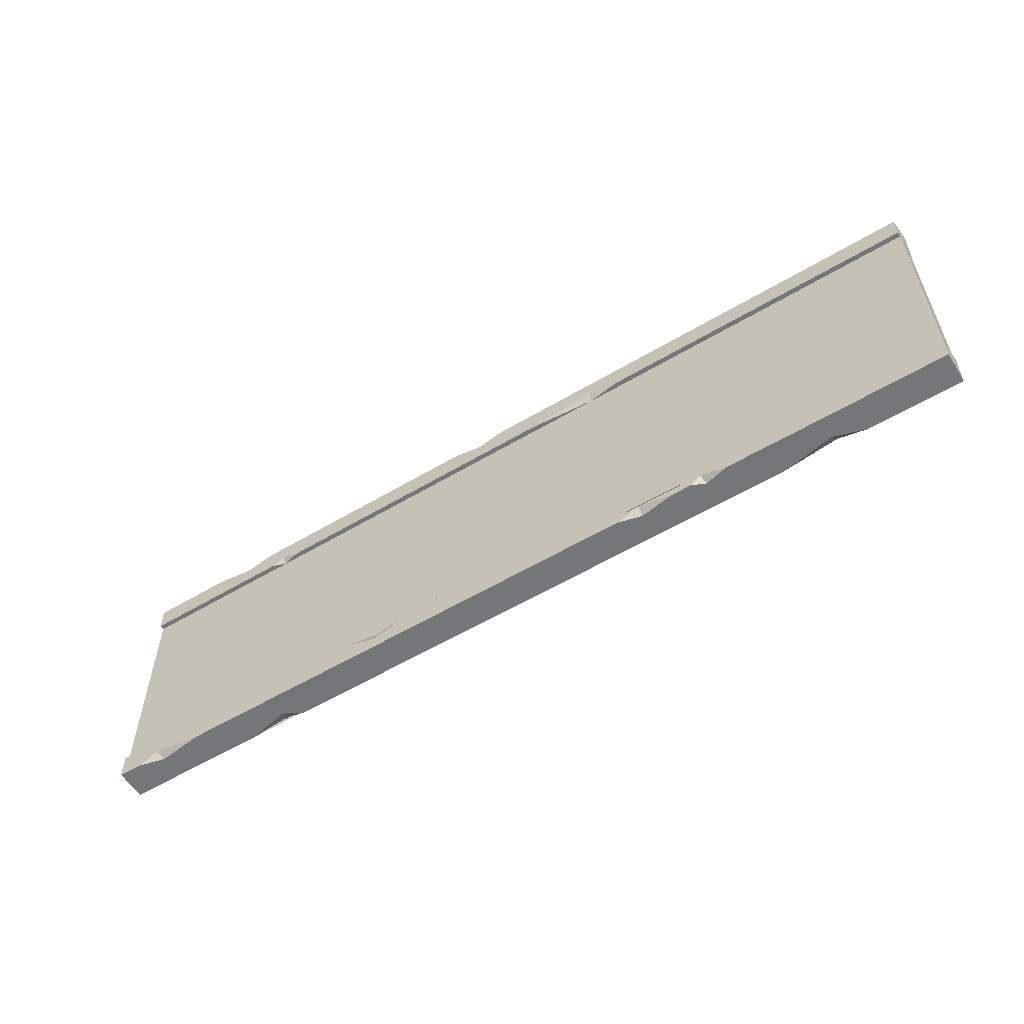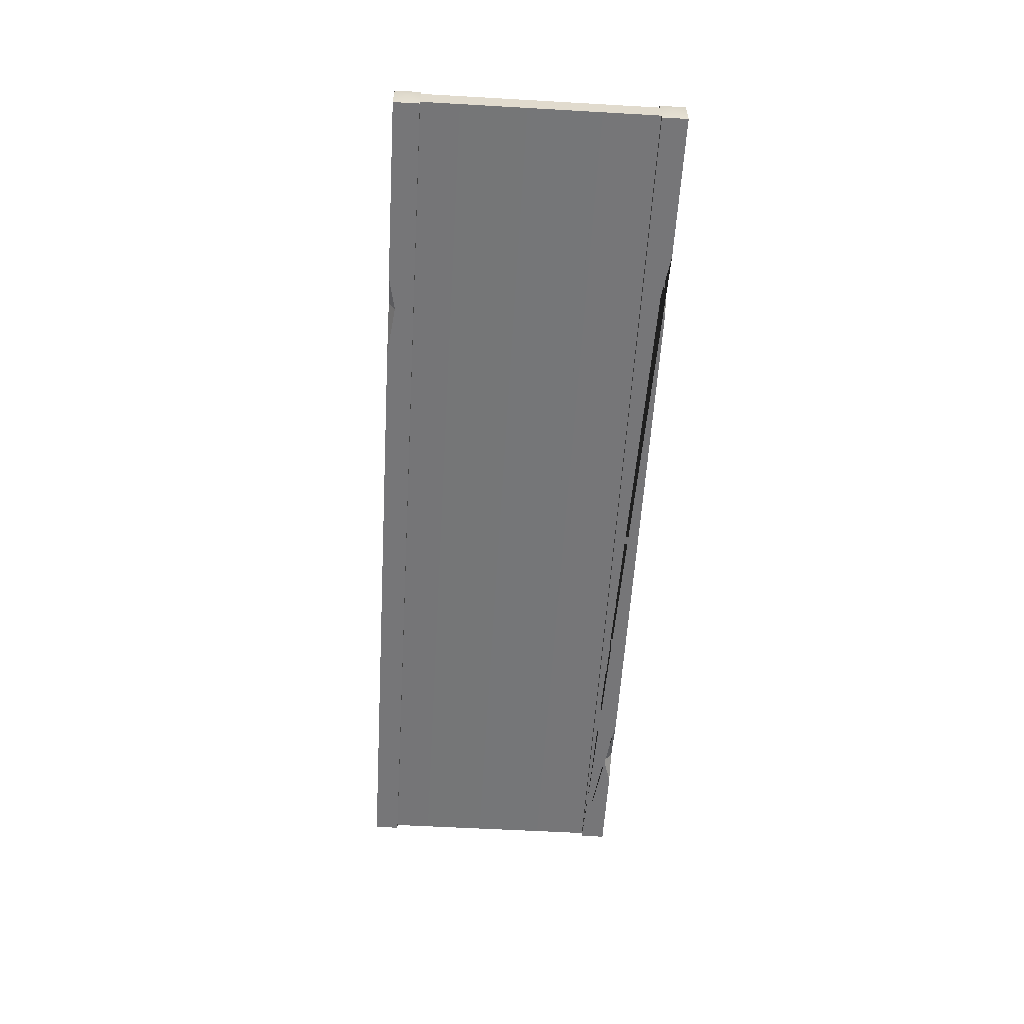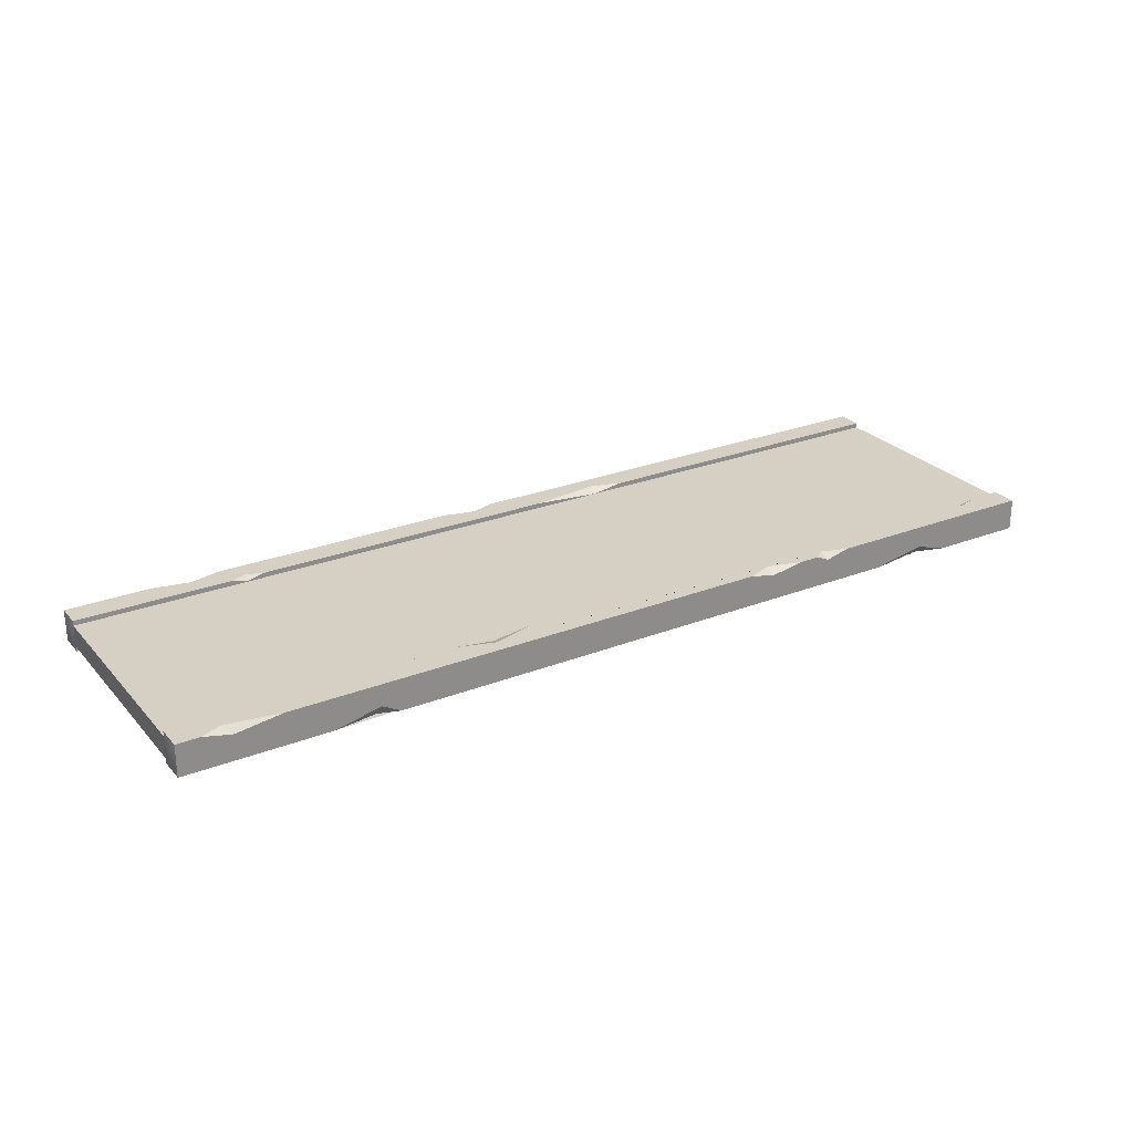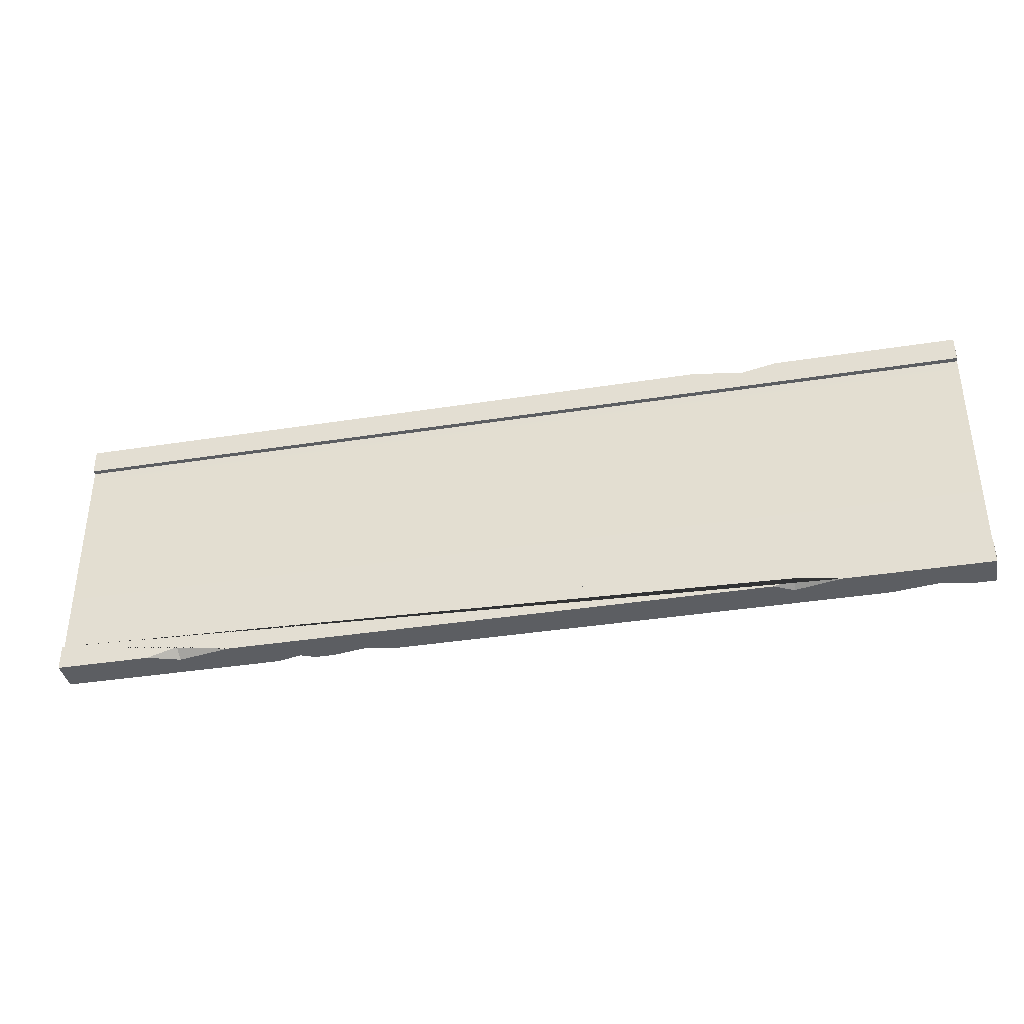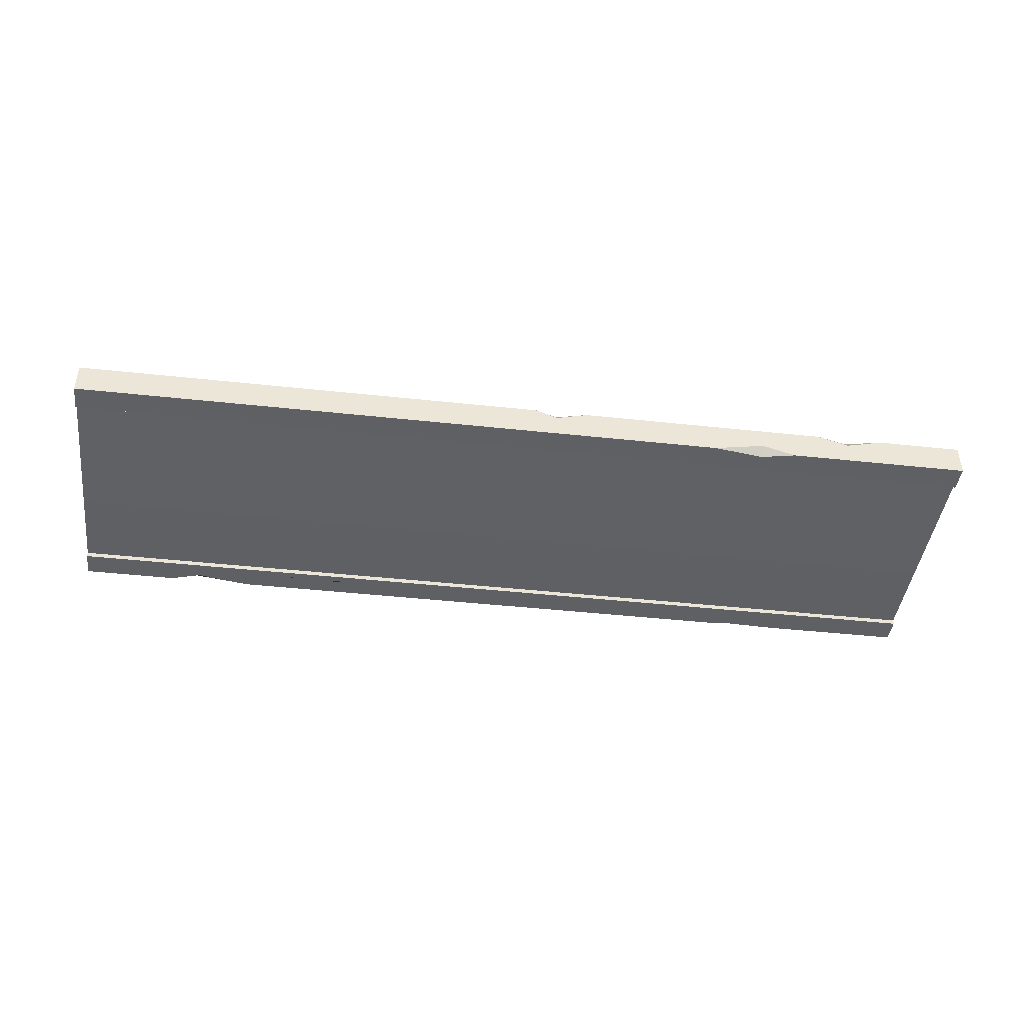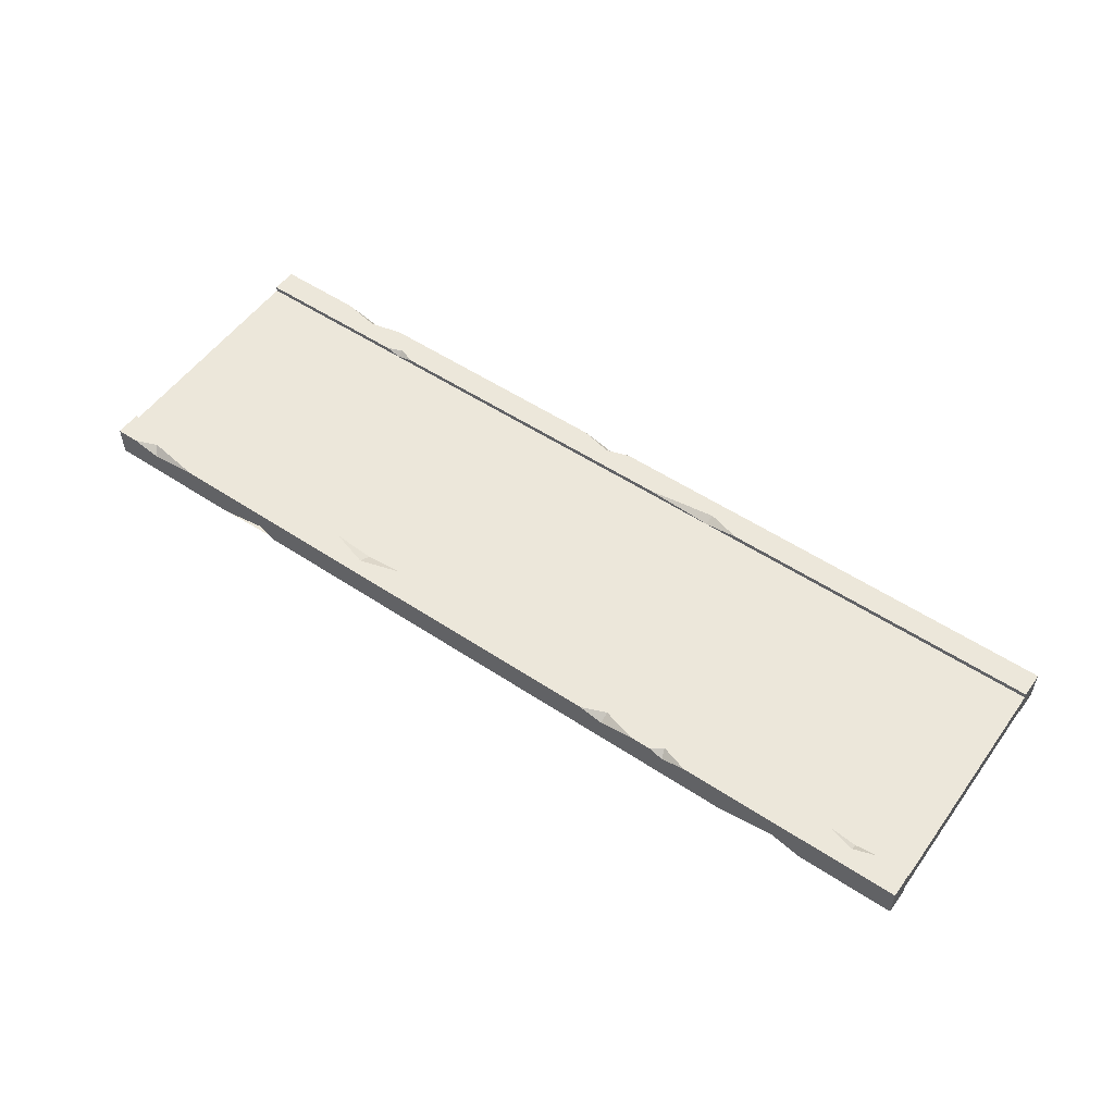
<metadata>
{"format":"obj","ext":"obj","renderer":"f3d","projection":"perspective","resolution":1024,"background":"white","views":[{"elev":-56.7,"azim":-148.1,"up":"+Z"},{"elev":-56.9,"azim":86.6,"up":"+Y"},{"elev":26.2,"azim":148.3,"up":"+Y"},{"elev":-37.6,"azim":11.4,"up":"+Z"},{"elev":-43.5,"azim":-7.3,"up":"+Y"},{"elev":54.1,"azim":-144.9,"up":"+Y"}]}
</metadata>
<code>
v 500 -8.587 75.51
v 500 -8.587 61.76
v 500 8.587 75.51
v 500 8.587 61.76
v 0 8.587 75.51
v 0 8.587 61.76
v 0 -8.587 75.51
v 0 -8.587 61.76
v 500 -8.587 -61.76
v 500 -8.587 -75.51
v 500 8.587 -61.76
v 500 8.587 -75.51
v 0 8.587 -61.76
v 0 8.587 -75.51
v 0 -8.587 -61.76
v 0 -8.587 -75.51
v 487.6 8.588 -75.51
v 447 8.587 -75.51
v 476 8.587 -70.91
v 472.3 5.134 -75.51
v 351.8 8.588 -61.76
v 330.7 5.938 -61.76
v 310 8.587 -61.76
v 331.8 8.587 -67.96
v 182.4 8.587 -75.51
v 150.9 8.587 -75.51
v 169.5 8.587 -70.3
v 169.3 5.401 -75.51
v 139.9 8.587 -75.51
v 119.8 8.587 -75.51
v 134.1 8.587 -70.9
v 132.7 5.404 -75.51
v 42.94 8.587 -61.76
v 16.81 8.587 -61.76
v 29.12 8.587 -65.68
v 29.2 6.075 -61.76
v 50.81 -8.587 -75.51
v 96.43 -8.587 -75.51
v 67.89 -3.247 -75.51
v 67.06 -8.587 -70.63
v 388.2 -8.587 -75.51
v 423.1 -8.587 -75.51
v 398.4 -3.138 -75.51
v 399.8 -8.587 -71.93
v 91.25 8.587 75.51
v 229.8 8.587 61.76
v 174.8 8.587 61.76
v 192.6 8.587 66.73
v 193.4 6.006 61.76
v 283.1 8.588 75.51
v 254 8.588 75.51
v 266.1 8.587 71.57
v 266.1 3.939 75.51
v 454.3 8.587 75.51
v 417.4 8.587 75.51
v 434 8.587 71.54
v 434.1 3.475 75.51
v 414.7 8.587 61.76
v 397 8.588 61.76
v 406.8 8.587 64.93
v 406.7 6.177 61.76
v 355.9 -8.587 75.51
v 401.9 -8.588 75.51
v 383.9 -3.247 75.51
v 383.5 -8.587 71.86
v 501.2 0 -68.63
v 501.2 0 68.64
v -1.223 0 -68.63
v -1.223 0 68.64
v -0.001953 5.898 68.64
v 500 5.898 68.64
v -0.001953 5.898 -68.63
v 500 5.898 -68.63
v -0.001953 -5.92 -68.63
v 500 -5.92 -68.63
v -0.001953 -5.92 68.64
v 500 -5.92 68.64
v 250 5.898 68.64
v 250 -5.92 68.64
v 250 -5.92 -68.63
v 250 5.898 -68.63
f 1 67 3
f 45 48 47 6
f 69 6 8
f 7 8 65 62
f 2 61 58 4
f 1 57 64 63
f 12 11 66
f 22 24 23
f 15 68 16
f 15 16 37 40 38 41 44 42 10 9
f 10 20 17 12
f 15 36 34 13
f 20 19 17
f 18 19 20
f 11 19 24 21
f 21 24 22
f 28 27 25
f 26 27 28
f 32 31 29
f 30 31 32
f 34 36 35
f 35 36 33
f 38 40 39
f 39 40 37
f 42 44 43
f 43 44 41
f 43 28 25 18 20
f 43 20 10 42
f 28 32 29 26
f 39 14 30 32
f 39 32 28 43 41 38
f 16 14 39 37
f 11 12 17 19
f 24 27 31 35 33 23
f 24 19 18 25 27
f 31 27 26 29
f 35 14 13 34
f 35 31 30 14
f 36 22 23 33
f 9 11 21 22
f 9 22 36 15
f 46 49 48
f 48 49 47
f 53 52 51
f 50 52 53
f 57 56 55
f 54 56 57
f 61 60 58
f 59 60 61
f 62 65 64
f 64 65 63
f 45 6 5
f 52 60 59 46 48
f 52 48 45 51
f 56 4 58 60
f 56 60 52 50 55
f 3 4 56 54
f 1 3 54 57
f 64 53 45 7 62
f 64 57 55 50 53
f 45 53 51
f 7 45 5
f 65 2 1 63
f 65 8 2
f 61 49 46 59
f 6 47 49 8
f 8 49 61 2
f 9 66 11
f 10 66 9
f 12 66 10
f 4 3 67
f 2 67 1
f 4 67 2
f 68 14 16
f 13 68 15
f 13 14 68
f 7 69 8
f 5 69 7
f 5 6 69
f 80 81 73 75
f 78 79 77 71
f 76 79 78 70
f 72 81 80 74
f 70 78 81 72
f 73 81 78 71
f 71 77 75 73
f 79 80 75 77
f 74 80 79 76
f 72 74 76 70

</code>
